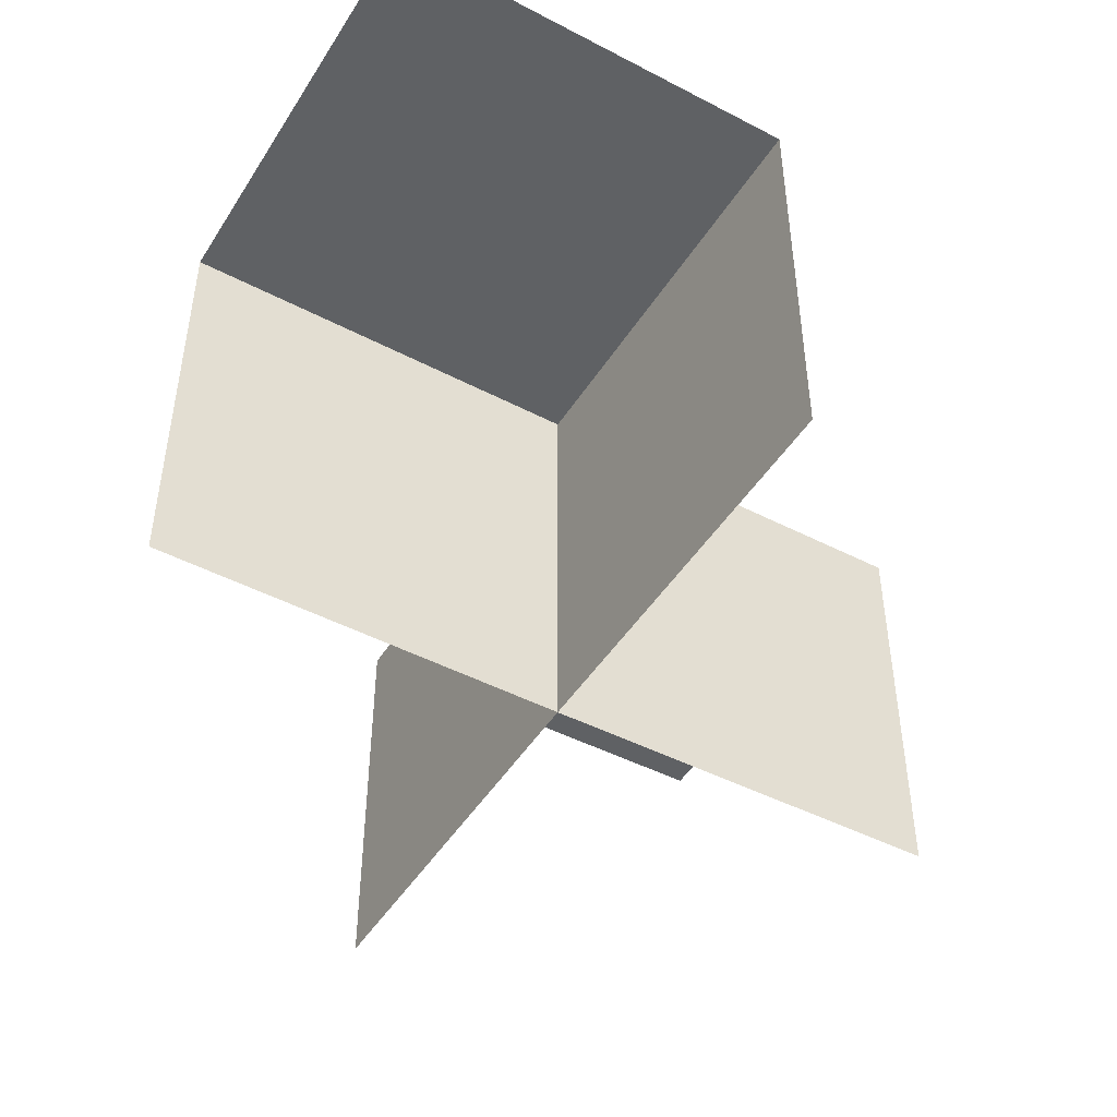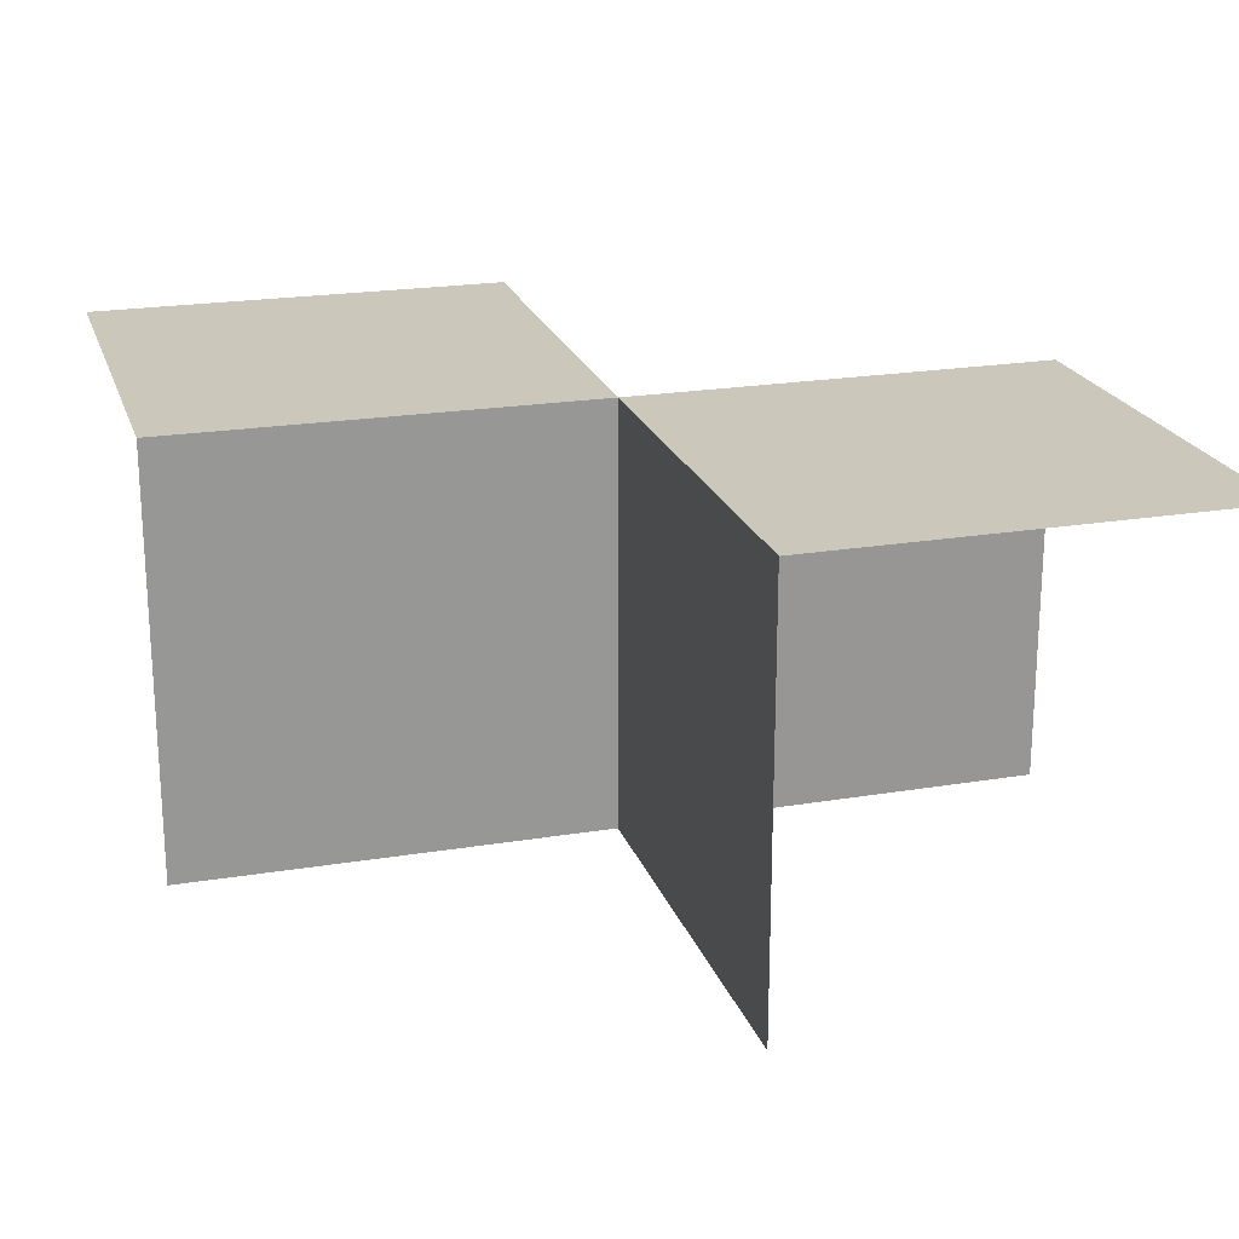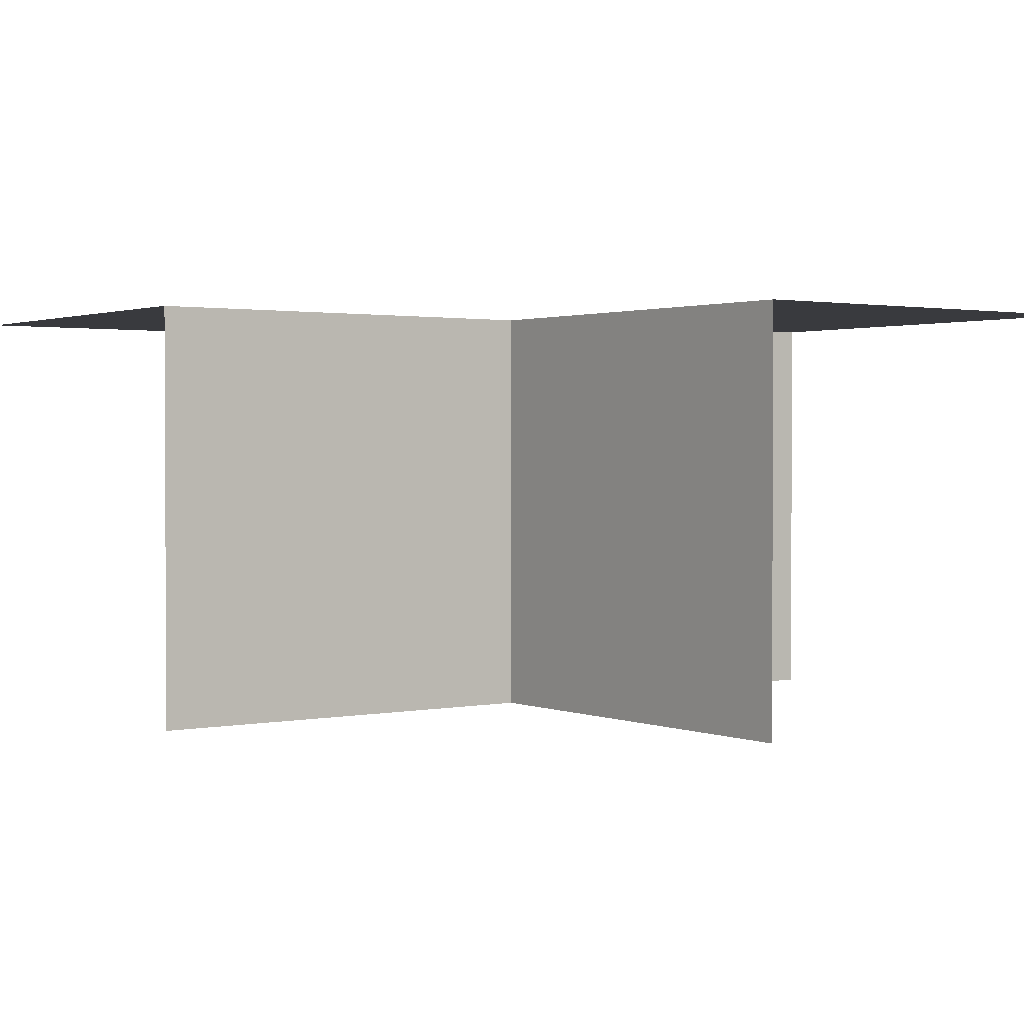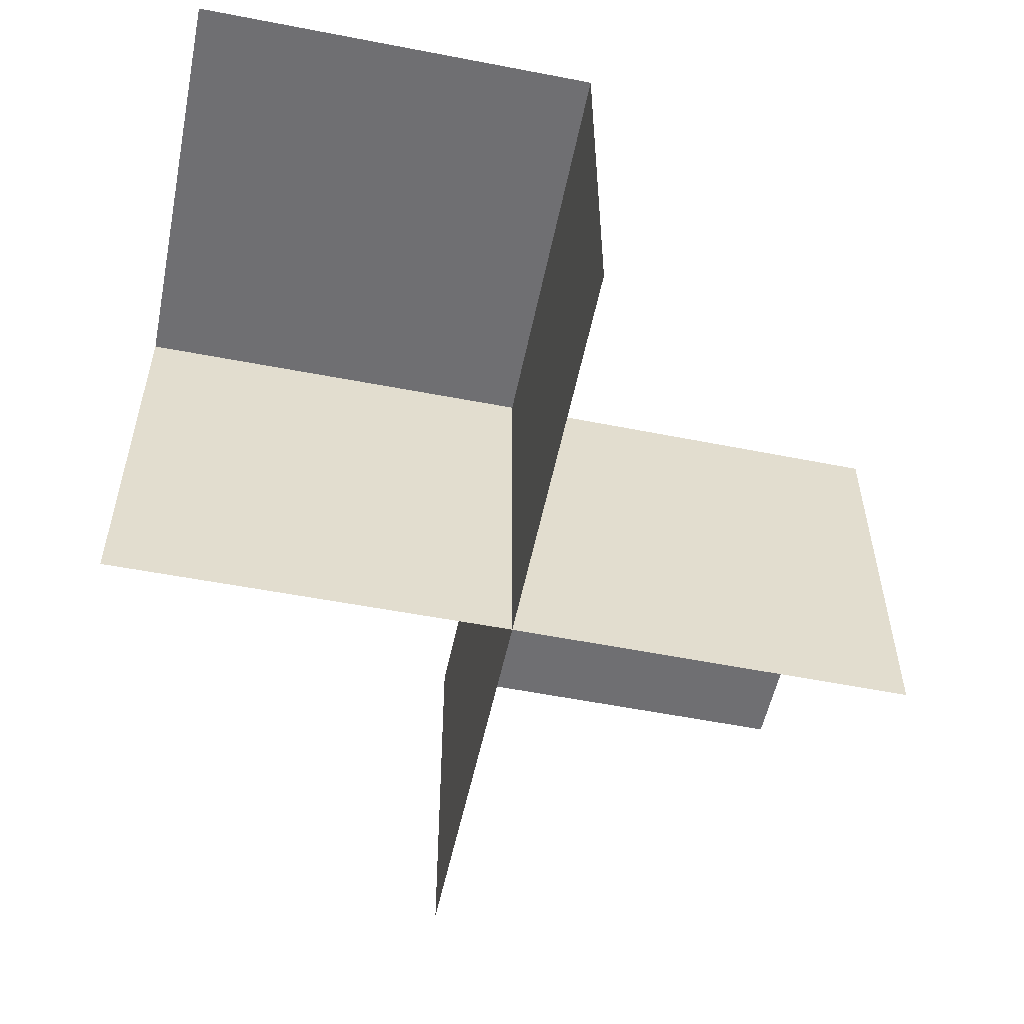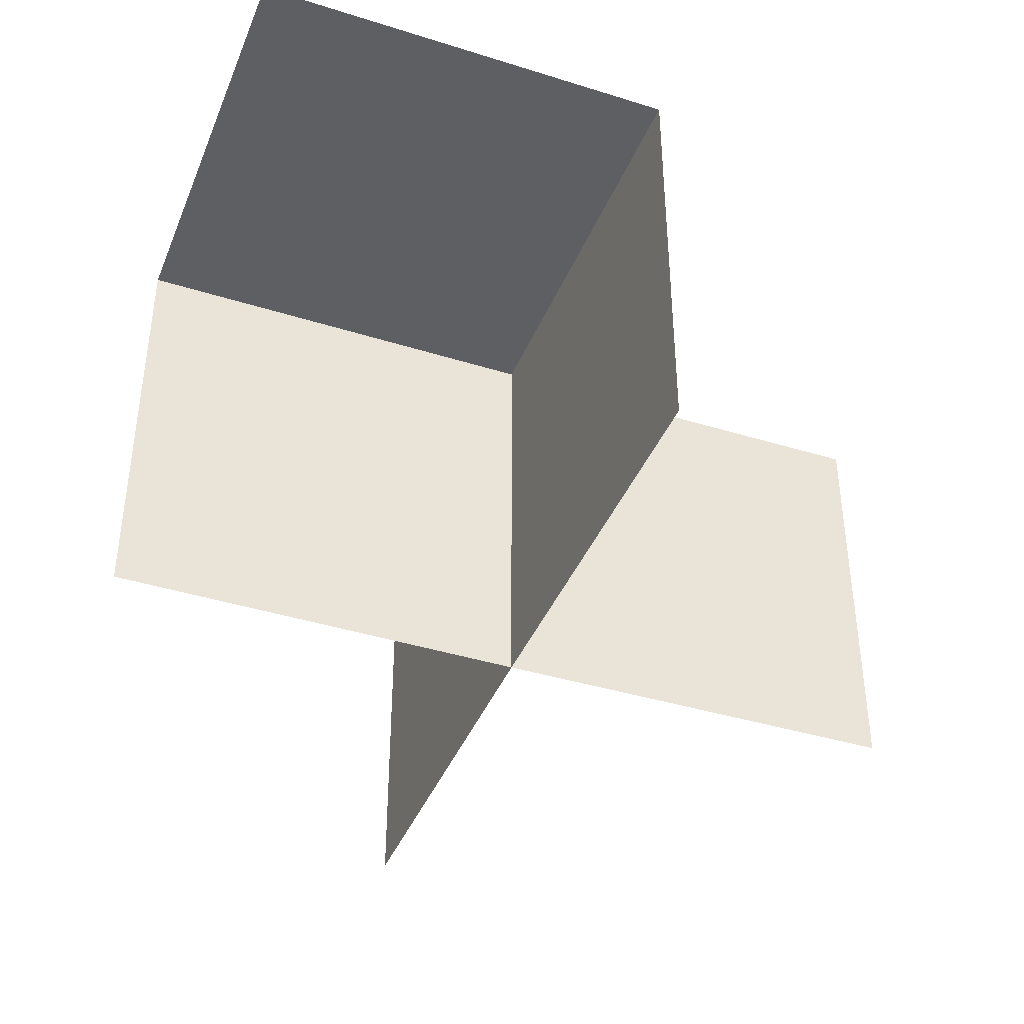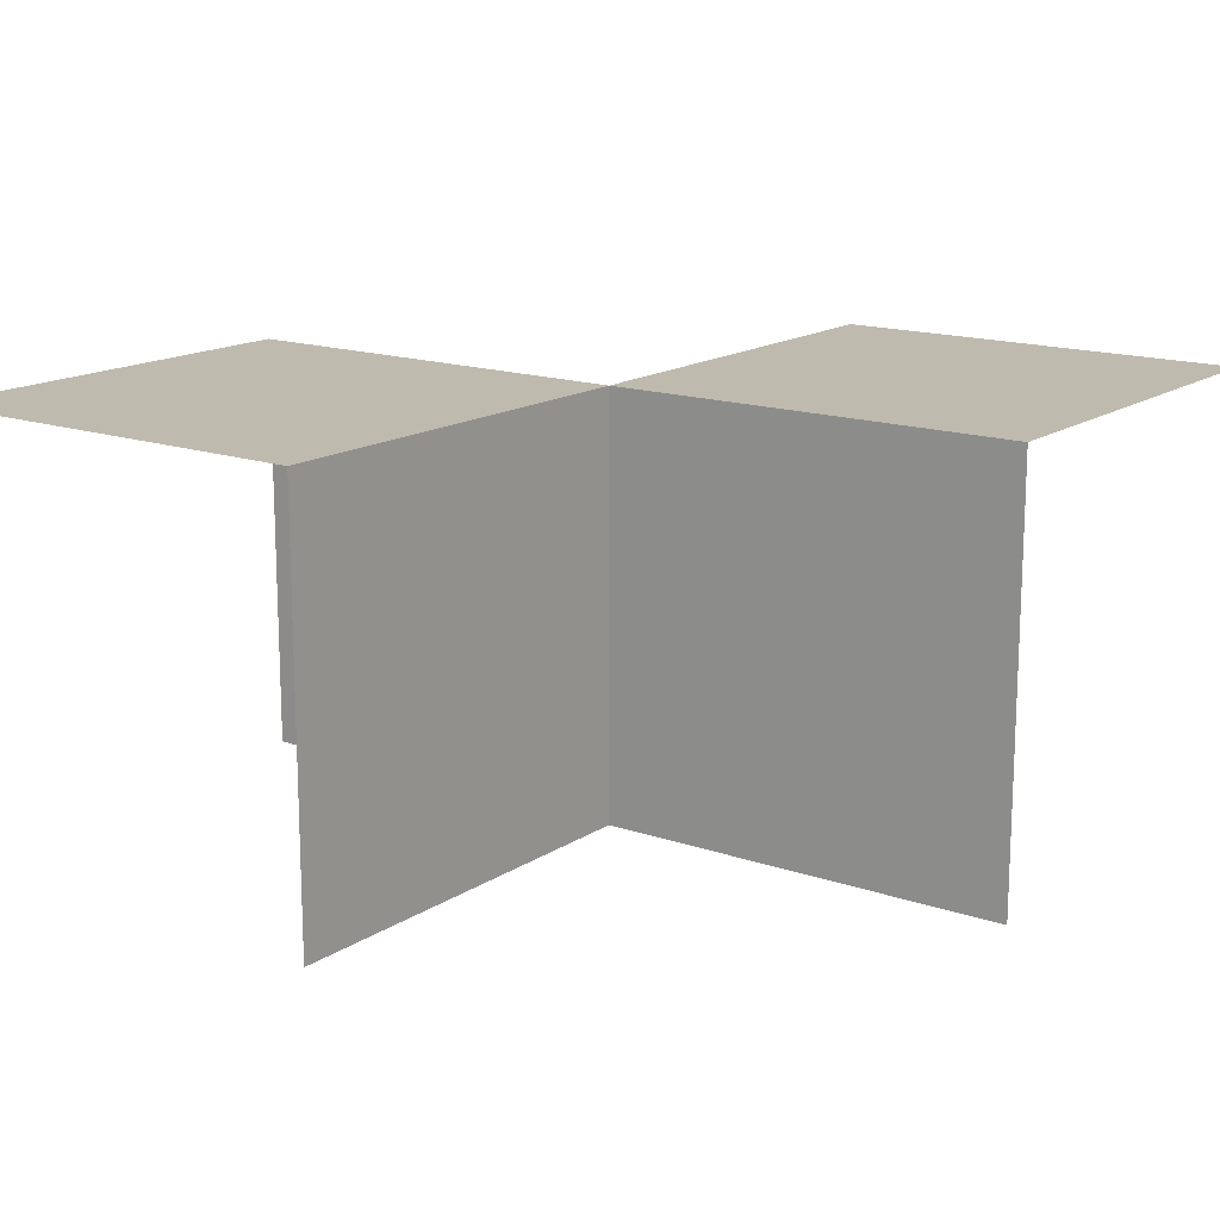
<metadata>
{"format":"obj","ext":"obj","renderer":"f3d","projection":"perspective","resolution":1024,"background":"white","views":[{"elev":-46.6,"azim":59.7,"up":"+Z"},{"elev":21.6,"azim":-16.1,"up":"+Z"},{"elev":1.6,"azim":-35.7,"up":"+Z"},{"elev":-54.7,"azim":-101.5,"up":"+Z"},{"elev":-40.2,"azim":69.3,"up":"+Z"},{"elev":15.5,"azim":-53.5,"up":"+Z"}]}
</metadata>
<code>
o 0010_0001_立方体.029
v -12 -0.5 14.5
v -12 -0.5 14
v -11.5 -0.4964 14.5
v -12 -0 14.5
v -11.5 0.003633 14.5
v -11.5 0.003633 14
v -12 0.5 14.5
v -12 0.5 14
v -12.5 0.5 14.5
v -12 0 14
v -12.5 0 14.5
v -12.5 0 14
f 6 4 5
f 10 1 4
f 5 1 3
f 12 4 11
f 10 7 4
f 11 7 9
f 6 10 4
f 10 2 1
f 5 4 1
f 12 10 4
f 10 8 7
f 11 4 7

</code>
